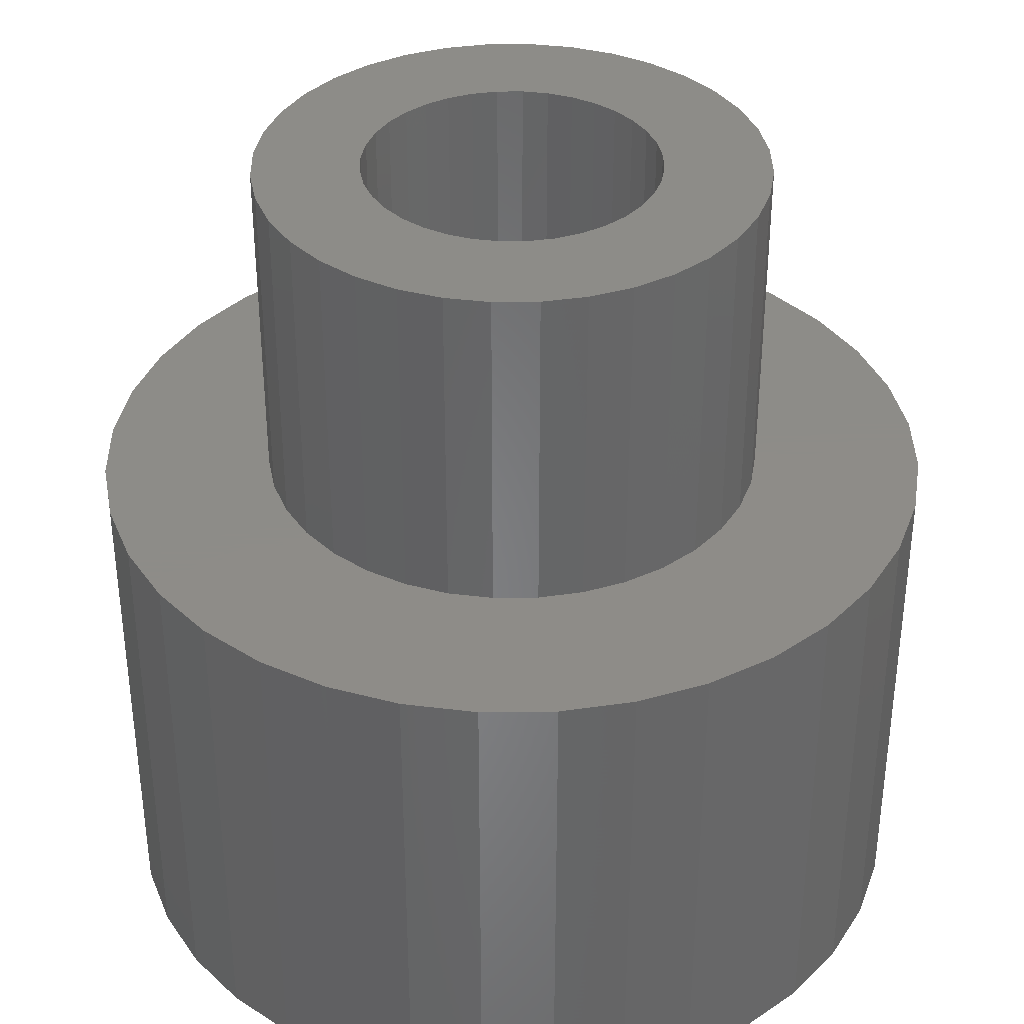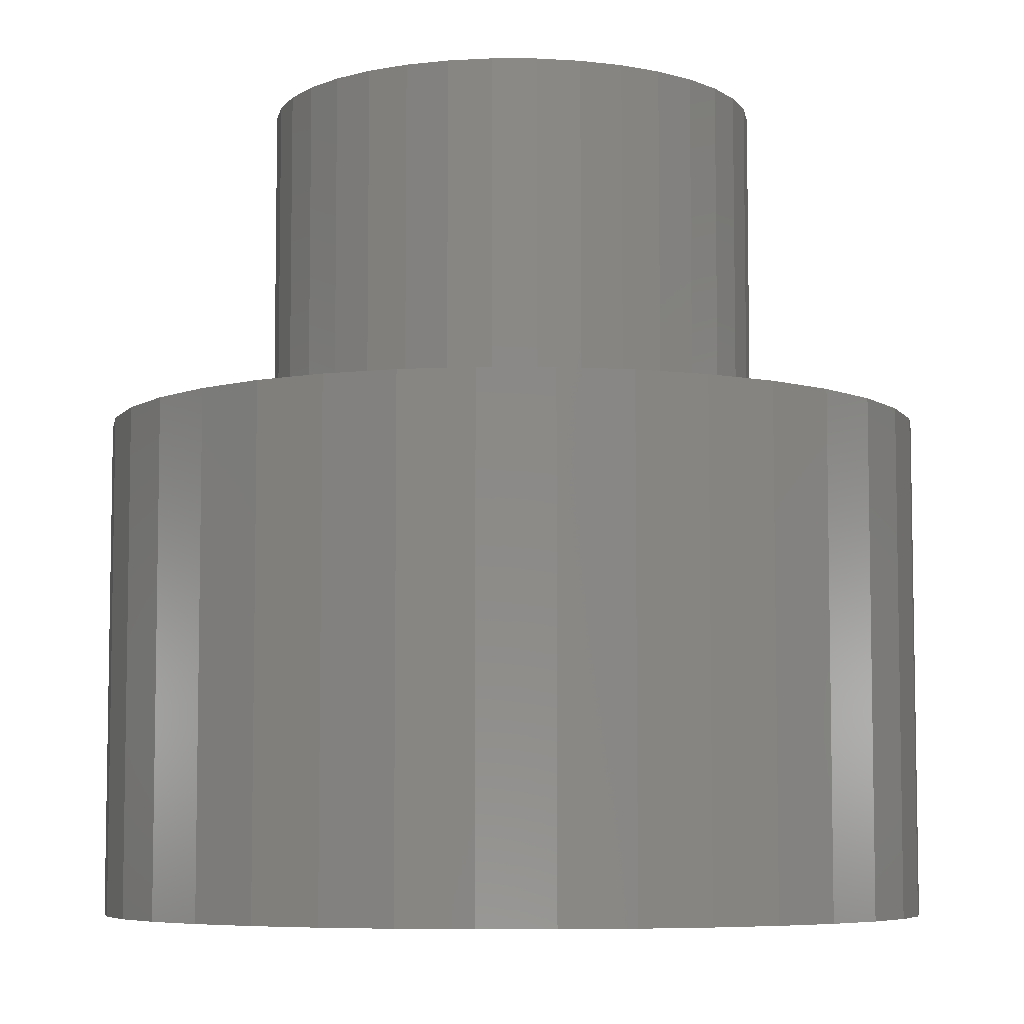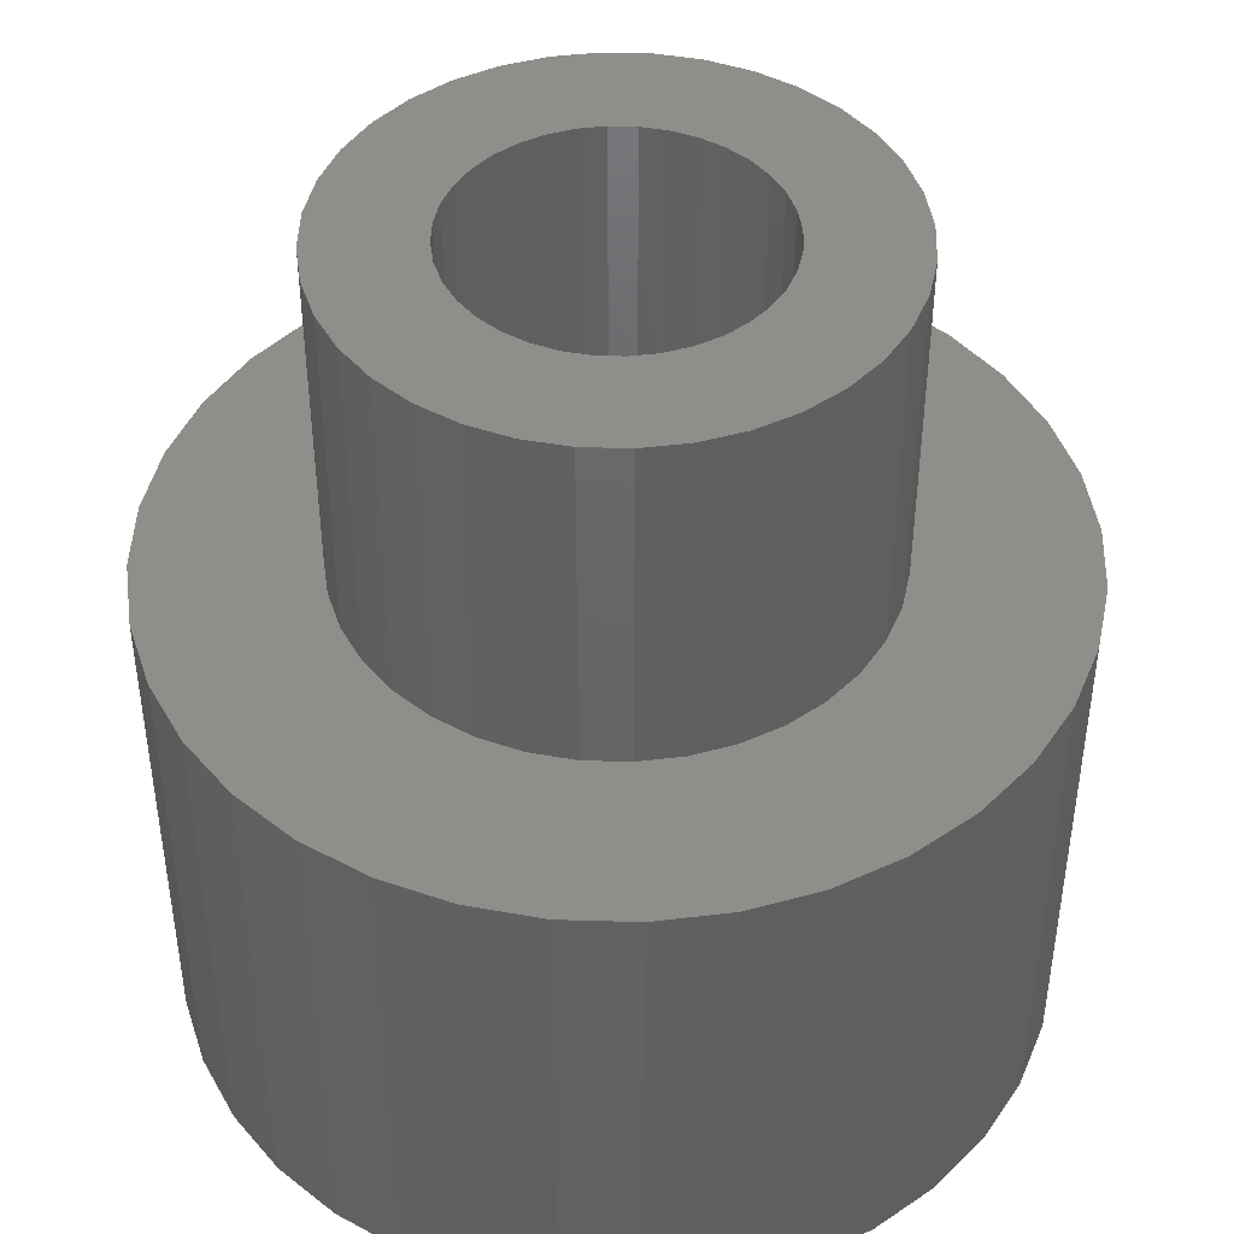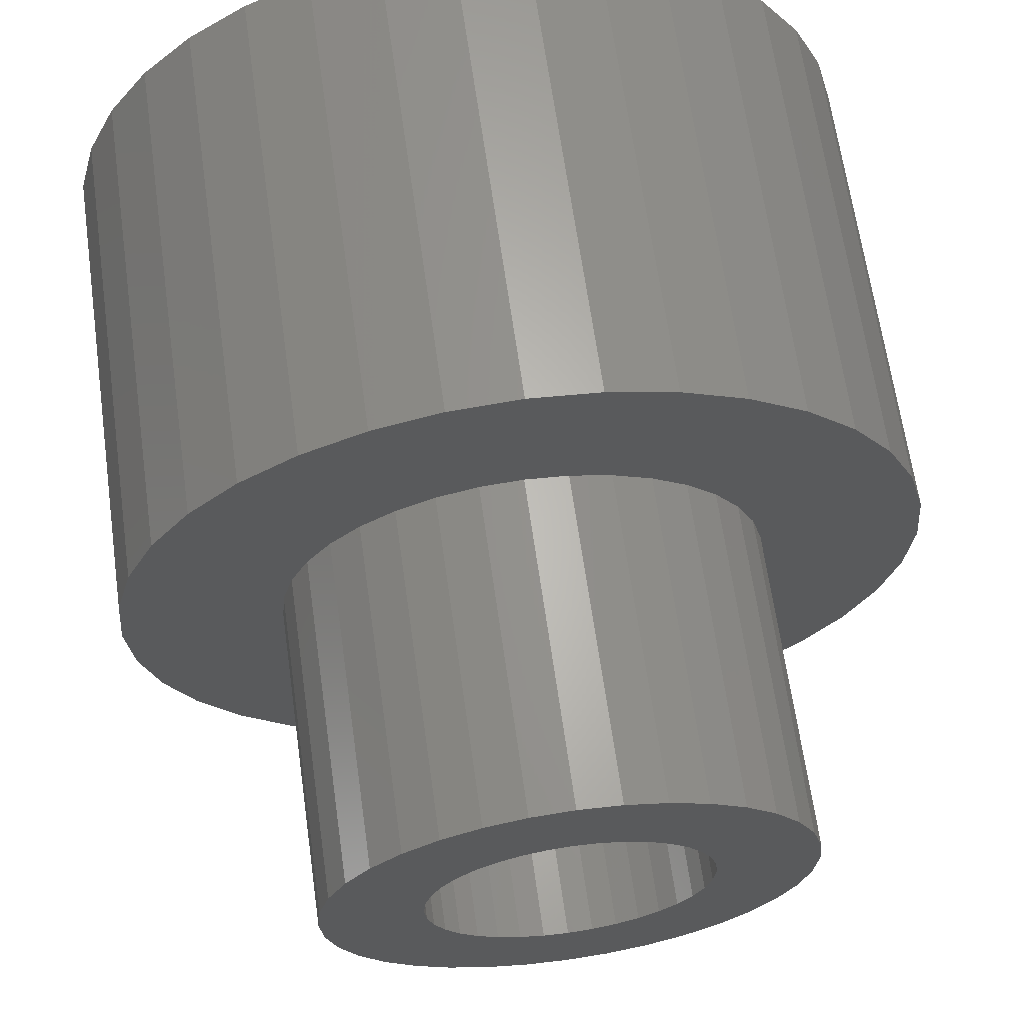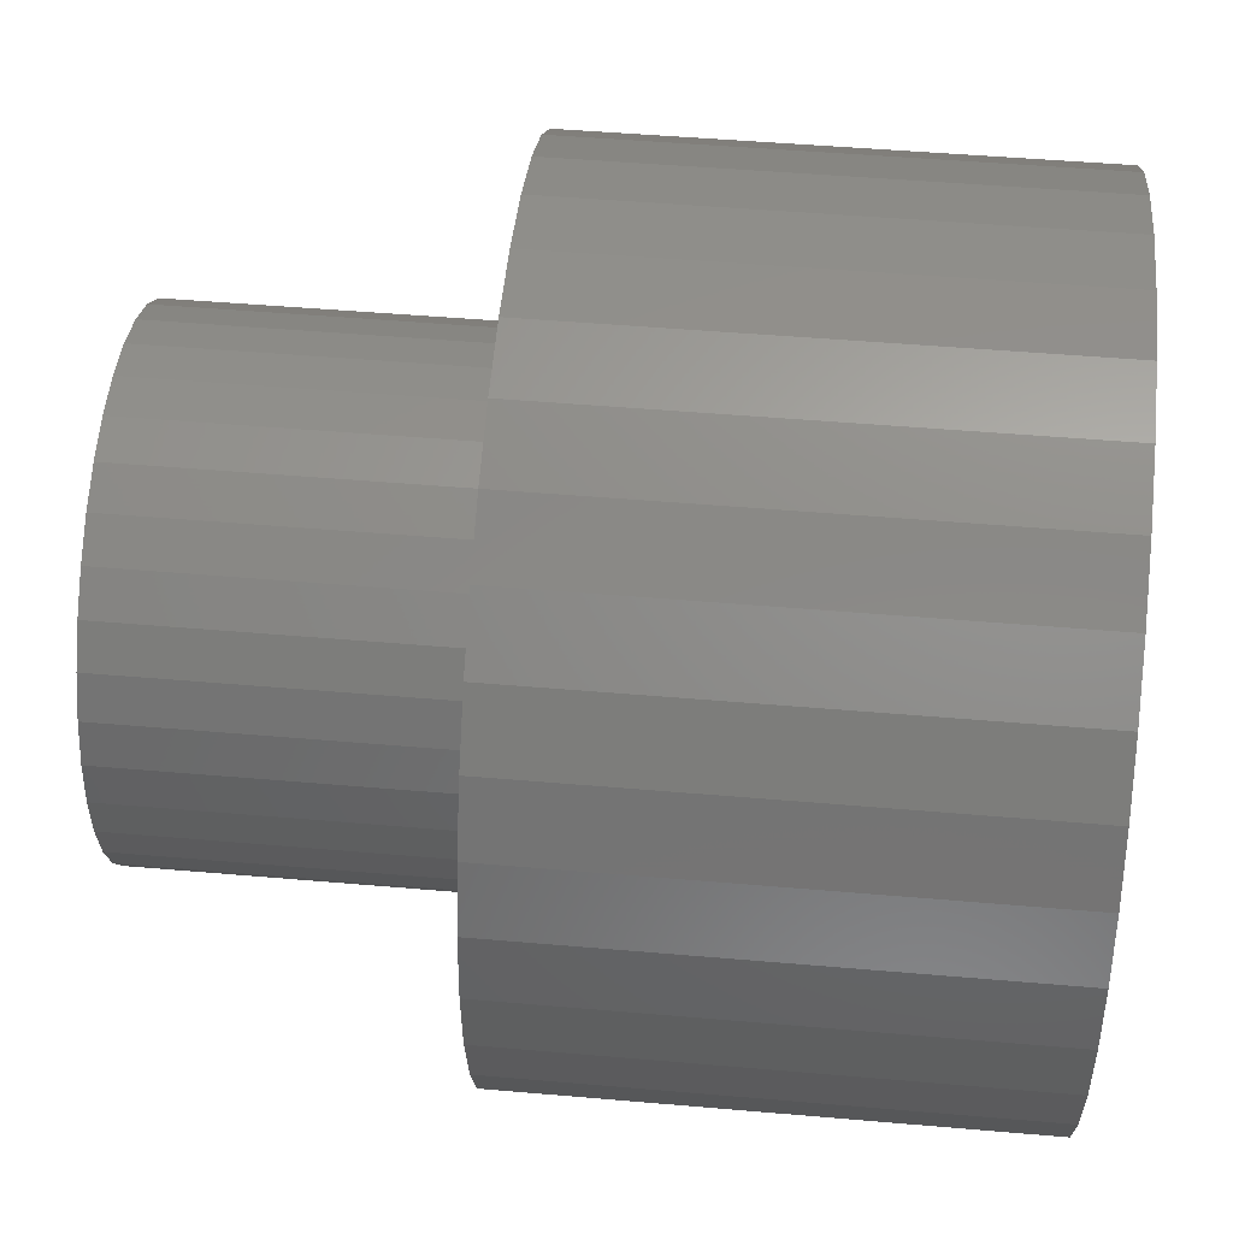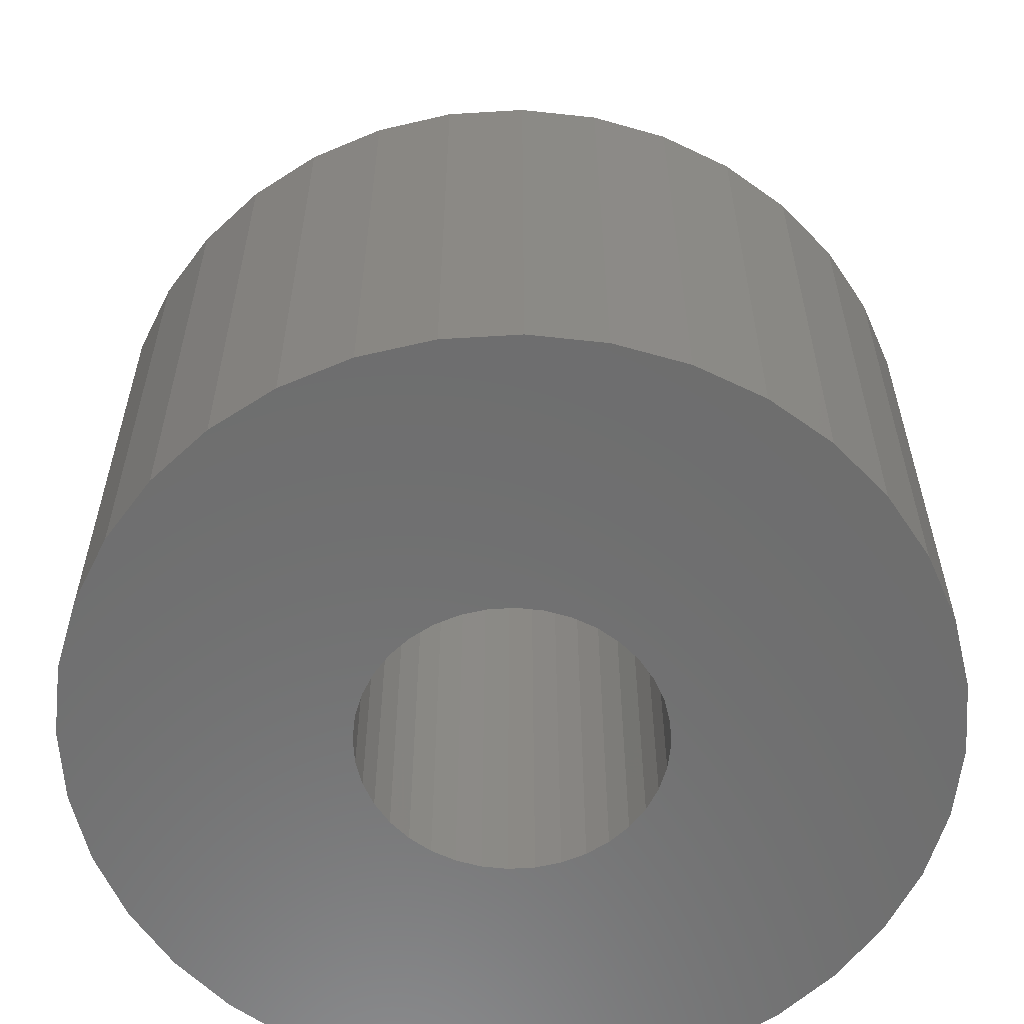
<metadata>
{"format":"stl","ext":"stl","renderer":"f3d","projection":"perspective","resolution":1024,"background":"white","views":[{"elev":36.7,"azim":54.2,"up":"+Z"},{"elev":-6.6,"azim":-105.5,"up":"+Z"},{"elev":44.5,"azim":77.0,"up":"+Z"},{"elev":65.0,"azim":-8.0,"up":"+Y"},{"elev":47.7,"azim":95.6,"up":"+Y"},{"elev":-59.6,"azim":-51.4,"up":"+Z"}]}
</metadata>
<code>
# stl→obj: 216 verts, 432 faces
v 5 0 6
v 4.924 0.8682 0
v 4.924 0.8682 6
v 5 0 0
v -5 0 0
v -4.924 0.8682 6
v -4.924 0.8682 0
v -5 0 6
v 0.8682 4.924 0
v 0 5 6
v 0.8682 4.924 6
v 0 5 0
v -0.8682 -4.924 0
v 0 -5 6
v -0.8682 -4.924 6
v 0 -5 0
v -3.83 -3.214 0
v -4.33 -2.5 6
v -4.33 -2.5 0
v -3.83 -3.214 6
v 3.83 3.214 6
v 3.214 3.83 0
v 3.214 3.83 6
v 3.83 3.214 0
v -2.5 4.33 0
v -3.214 3.83 6
v -2.5 4.33 6
v -3.214 3.83 0
v -0.8682 4.924 0
v -1.71 4.698 6
v -0.8682 4.924 6
v -1.71 4.698 0
v 3.214 -3.83 6
v 3.83 -3.214 0
v 3.83 -3.214 6
v 3.214 -3.83 0
v 4.924 -0.8682 0
v 1.723 -0.3039 0
v 1.75 0 0
v 0.875 -1.516 0
v 2.5 -4.33 0
v 1.71 -4.698 0
v 1.644 -0.5985 0
v 1.516 -0.875 0
v 1.341 -1.125 0
v 1.125 -1.341 0
v 0.5985 -1.644 0
v 0.8682 -4.924 0
v 0.3039 -1.723 0
v 0 -1.75 0
v -0.3039 -1.723 0
v -0.5985 -1.644 0
v -1.71 -4.698 0
v -0.875 -1.516 0
v -2.5 -4.33 0
v -1.125 -1.341 0
v -3.214 -3.83 0
v -1.341 -1.125 0
v -1.516 -0.875 0
v -1.644 -0.5985 0
v -4.698 -1.71 0
v -1.75 0 0
v -1.723 -0.3039 0
v -3.83 3.214 0
v -4.924 -0.8682 0
v -4.33 2.5 0
v -4.698 1.71 0
v 4.698 -1.71 0
v 4.33 -2.5 0
v 1.723 0.3039 0
v 4.698 1.71 0
v 1.644 0.5985 0
v 4.33 2.5 0
v 1.516 0.875 0
v 1.341 1.125 0
v 1.125 1.341 0
v 2.5 4.33 0
v 0.875 1.516 0
v 1.71 4.698 0
v 0.5985 1.644 0
v 0.3039 1.723 0
v 0 1.75 0
v -0.3039 1.723 0
v -0.5985 1.644 0
v -0.875 1.516 0
v -1.125 1.341 0
v -1.341 1.125 0
v -1.516 0.875 0
v -1.644 0.5985 0
v -1.723 0.3039 0
v 4.698 1.71 6
v 4.33 2.5 6
v 1.71 4.698 6
v 2.5 4.33 6
v -3.83 3.214 6
v -4.33 2.5 6
v -4.698 1.71 6
v 2.5 -4.33 6
v -3.214 -3.83 6
v -1.71 -4.698 6
v -2.5 -4.33 6
v -4.698 -1.71 6
v -4.924 -0.8682 6
v 3 0 6
v 2.954 0.5209 6
v 4.924 -0.8682 6
v 2.819 1.026 6
v 2.954 -0.5209 6
v 2.598 1.5 6
v 4.698 -1.71 6
v 2.298 1.928 6
v 2.819 -1.026 6
v 4.33 -2.5 6
v 1.928 2.298 6
v 1.5 2.598 6
v 1.026 2.819 6
v 0.5209 2.954 6
v 0 3 6
v -0.5209 2.954 6
v -1.026 2.819 6
v -1.5 2.598 6
v -1.928 2.298 6
v -2.298 1.928 6
v -2.598 1.5 6
v -2.819 1.026 6
v 2.598 -1.5 6
v 2.298 -1.928 6
v 1.928 -2.298 6
v 1.5 -2.598 6
v 1.71 -4.698 6
v 1.026 -2.819 6
v 0.8682 -4.924 6
v 0.5209 -2.954 6
v 0 -3 6
v -0.5209 -2.954 6
v -1.026 -2.819 6
v -1.5 -2.598 6
v -1.928 -2.298 6
v -2.298 -1.928 6
v -2.598 -1.5 6
v -2.819 -1.026 6
v -2.954 -0.5209 6
v -3 0 6
v -2.954 0.5209 6
v 1.5 2.598 10
v 1.928 2.298 10
v -1.026 -2.819 10
v -1.5 -2.598 10
v -1.026 2.819 10
v -0.5209 2.954 10
v -2.298 1.928 10
v -2.598 1.5 10
v 2.954 0.5209 10
v 2.819 1.026 10
v 2.598 1.5 10
v 2.298 1.928 10
v 1.026 2.819 10
v 0 3 10
v 0.5209 2.954 10
v -1.928 2.298 10
v -1.5 2.598 10
v 3 0 10
v 0.5209 -2.954 10
v 0 -3 10
v 1.026 -2.819 10
v 2.298 -1.928 10
v 2.598 -1.5 10
v -0.5209 -2.954 10
v -2.298 -1.928 10
v -1.928 -2.298 10
v -2.819 -1.026 10
v -2.598 -1.5 10
v -3 0 10
v -2.954 -0.5209 10
v -2.954 0.5209 10
v -2.819 1.026 10
v 2.819 -1.026 10
v 2.954 -0.5209 10
v 1.928 -2.298 10
v 1.5 -2.598 10
v 1.75 0 10
v 1.723 0.3039 10
v 1.644 0.5985 10
v 1.723 -0.3039 10
v 1.516 0.875 10
v 1.341 1.125 10
v 1.644 -0.5985 10
v 1.125 1.341 10
v 0.875 1.516 10
v 0.5985 1.644 10
v 0.3039 1.723 10
v 0 1.75 10
v -0.3039 1.723 10
v -0.5985 1.644 10
v -0.875 1.516 10
v -1.125 1.341 10
v -1.341 1.125 10
v -1.516 0.875 10
v -1.644 0.5985 10
v 1.516 -0.875 10
v 1.341 -1.125 10
v 1.125 -1.341 10
v 0.875 -1.516 10
v 0.5985 -1.644 10
v 0.3039 -1.723 10
v 0 -1.75 10
v -0.3039 -1.723 10
v -0.5985 -1.644 10
v -0.875 -1.516 10
v -1.125 -1.341 10
v -1.341 -1.125 10
v -1.516 -0.875 10
v -1.644 -0.5985 10
v -1.723 -0.3039 10
v -1.75 0 10
v -1.723 0.3039 10
f 1 2 3
f 2 1 4
f 5 6 7
f 6 5 8
f 9 10 11
f 10 9 12
f 13 14 15
f 14 13 16
f 17 18 19
f 18 17 20
f 21 22 23
f 22 21 24
f 25 26 27
f 26 25 28
f 29 30 31
f 30 29 32
f 33 34 35
f 34 33 36
f 37 38 39
f 40 41 42
f 36 43 38
f 36 44 43
f 36 45 44
f 36 46 45
f 41 40 46
f 47 42 48
f 42 47 40
f 48 49 47
f 16 49 48
f 16 50 49
f 16 51 50
f 13 51 16
f 51 13 52
f 53 52 13
f 52 53 54
f 55 54 53
f 54 55 56
f 57 56 55
f 56 57 58
f 17 58 57
f 58 17 59
f 19 59 17
f 59 19 60
f 61 60 19
f 62 28 25
f 60 61 63
f 62 64 28
f 65 63 61
f 62 66 64
f 63 65 62
f 62 67 66
f 5 62 65
f 62 7 67
f 62 5 7
f 39 4 37
f 38 37 68
f 4 39 2
f 38 68 69
f 70 2 39
f 38 69 34
f 2 70 71
f 38 34 36
f 72 71 70
f 71 72 73
f 46 36 41
f 74 73 72
f 73 74 24
f 75 24 74
f 24 75 22
f 76 22 75
f 22 76 77
f 78 77 76
f 77 78 79
f 80 79 78
f 79 80 9
f 81 9 80
f 82 9 81
f 82 12 9
f 83 12 82
f 29 83 84
f 83 29 12
f 32 84 85
f 25 85 86
f 25 86 87
f 25 87 88
f 25 88 89
f 84 32 29
f 25 89 90
f 25 90 62
f 85 25 32
f 91 73 92
f 73 91 71
f 3 71 91
f 71 3 2
f 92 24 21
f 24 92 73
f 77 93 94
f 93 77 79
f 79 11 93
f 11 79 9
f 22 94 23
f 94 22 77
f 66 95 64
f 95 66 96
f 64 26 28
f 26 64 95
f 67 96 66
f 96 67 97
f 32 27 30
f 27 32 25
f 12 31 10
f 31 12 29
f 41 33 98
f 33 41 36
f 57 20 17
f 20 57 99
f 55 100 101
f 100 55 53
f 19 102 61
f 102 19 18
f 65 8 5
f 8 65 103
f 7 97 67
f 97 7 6
f 104 1 3
f 105 3 91
f 1 104 106
f 107 91 92
f 108 106 104
f 109 92 21
f 106 108 110
f 111 21 23
f 112 110 108
f 110 112 113
f 3 105 104
f 91 107 105
f 92 109 107
f 114 23 94
f 21 111 109
f 23 114 111
f 115 94 93
f 94 115 114
f 93 116 115
f 11 116 93
f 11 117 116
f 10 117 11
f 10 118 117
f 10 119 118
f 31 119 10
f 31 120 119
f 30 120 31
f 120 30 121
f 27 121 30
f 121 27 122
f 26 122 27
f 122 26 123
f 95 123 26
f 123 95 124
f 124 96 125
f 96 124 95
f 126 113 112
f 113 126 35
f 127 35 126
f 35 127 33
f 128 33 127
f 33 128 98
f 129 98 128
f 98 129 130
f 131 130 129
f 131 132 130
f 133 132 131
f 134 132 133
f 134 14 132
f 135 14 134
f 135 15 14
f 136 15 135
f 100 136 137
f 136 100 15
f 101 137 138
f 99 138 139
f 137 101 100
f 20 139 140
f 18 140 141
f 102 141 142
f 138 99 101
f 103 142 143
f 97 125 96
f 125 97 144
f 139 20 99
f 6 144 97
f 140 18 20
f 144 6 143
f 141 102 18
f 8 143 6
f 142 103 102
f 143 8 103
f 106 4 1
f 4 106 37
f 16 132 14
f 132 16 48
f 42 98 130
f 98 42 41
f 113 68 110
f 68 113 69
f 35 69 113
f 69 35 34
f 110 37 106
f 37 110 68
f 57 101 99
f 101 57 55
f 53 15 100
f 15 53 13
f 61 103 65
f 103 61 102
f 48 130 132
f 130 48 42
f 114 145 146
f 145 114 115
f 137 147 148
f 147 137 136
f 119 149 150
f 149 119 120
f 124 151 123
f 151 124 152
f 153 107 154
f 107 153 105
f 154 109 155
f 109 154 107
f 155 111 156
f 111 155 109
f 156 114 146
f 114 156 111
f 115 157 145
f 157 115 116
f 117 158 159
f 158 117 118
f 123 160 122
f 160 123 151
f 120 161 149
f 161 120 121
f 118 150 158
f 150 118 119
f 121 160 161
f 160 121 122
f 162 105 153
f 105 162 104
f 134 163 164
f 163 134 133
f 133 165 163
f 165 133 131
f 166 126 167
f 126 166 127
f 136 168 147
f 168 136 135
f 138 169 139
f 169 138 170
f 140 171 141
f 171 140 172
f 142 173 143
f 173 142 174
f 139 172 140
f 172 139 169
f 116 159 157
f 159 116 117
f 143 175 144
f 175 143 173
f 125 152 124
f 152 125 176
f 177 108 178
f 108 177 112
f 179 127 166
f 127 179 128
f 131 180 165
f 180 131 129
f 167 112 177
f 112 167 126
f 135 164 168
f 164 135 134
f 138 148 170
f 148 138 137
f 141 174 142
f 174 141 171
f 181 162 153
f 182 153 154
f 162 181 178
f 183 154 155
f 184 178 181
f 185 155 156
f 178 184 177
f 186 156 146
f 187 177 184
f 177 187 167
f 153 182 181
f 154 183 182
f 155 185 183
f 188 146 145
f 156 186 185
f 146 188 186
f 189 145 157
f 145 189 188
f 157 190 189
f 159 190 157
f 159 191 190
f 158 191 159
f 158 192 191
f 158 193 192
f 150 193 158
f 150 194 193
f 149 194 150
f 194 149 195
f 161 195 149
f 195 161 196
f 160 196 161
f 196 160 197
f 151 197 160
f 197 151 198
f 198 152 199
f 152 198 151
f 200 167 187
f 167 200 166
f 201 166 200
f 166 201 179
f 202 179 201
f 179 202 180
f 203 180 202
f 180 203 165
f 204 165 203
f 204 163 165
f 205 163 204
f 206 163 205
f 206 164 163
f 207 164 206
f 207 168 164
f 208 168 207
f 147 208 209
f 208 147 168
f 148 209 210
f 170 210 211
f 209 148 147
f 169 211 212
f 172 212 213
f 171 213 214
f 210 170 148
f 174 214 215
f 176 199 152
f 199 176 216
f 211 169 170
f 175 216 176
f 212 172 169
f 216 175 215
f 213 171 172
f 173 215 175
f 214 174 171
f 215 173 174
f 144 176 125
f 176 144 175
f 178 104 162
f 104 178 108
f 129 179 180
f 179 129 128
f 78 188 189
f 188 78 76
f 38 181 39
f 181 38 184
f 84 193 194
f 193 84 83
f 198 87 197
f 87 198 88
f 46 201 45
f 201 46 202
f 70 183 72
f 183 70 182
f 72 185 74
f 185 72 183
f 74 186 75
f 186 74 185
f 75 188 76
f 188 75 186
f 80 189 190
f 189 80 78
f 82 191 192
f 191 82 81
f 215 90 216
f 90 215 62
f 197 86 196
f 86 197 87
f 85 194 195
f 194 85 84
f 83 192 193
f 192 83 82
f 86 195 196
f 195 86 85
f 39 182 70
f 182 39 181
f 49 206 205
f 206 49 50
f 45 200 44
f 200 45 201
f 43 184 38
f 184 43 187
f 47 205 204
f 205 47 49
f 50 207 206
f 207 50 51
f 210 58 211
f 58 210 56
f 212 60 213
f 60 212 59
f 214 62 215
f 62 214 63
f 211 59 212
f 59 211 58
f 81 190 191
f 190 81 80
f 199 88 198
f 88 199 89
f 216 89 199
f 89 216 90
f 40 204 203
f 204 40 47
f 52 209 208
f 209 52 54
f 54 210 209
f 210 54 56
f 213 63 214
f 63 213 60
f 44 187 43
f 187 44 200
f 46 203 202
f 203 46 40
f 51 208 207
f 208 51 52

</code>
